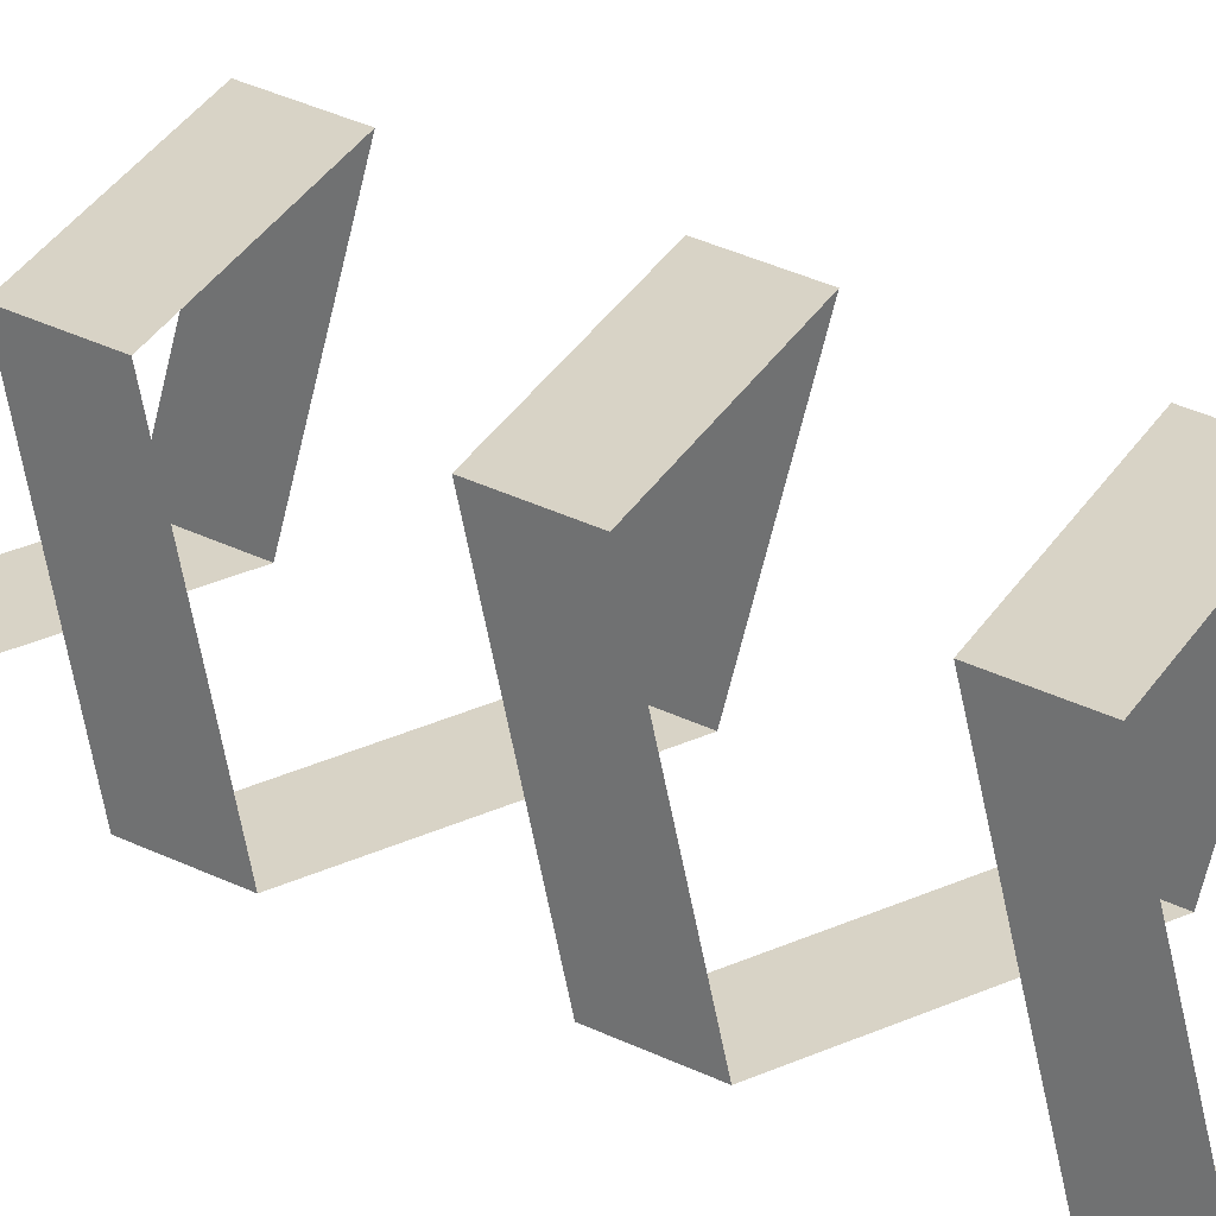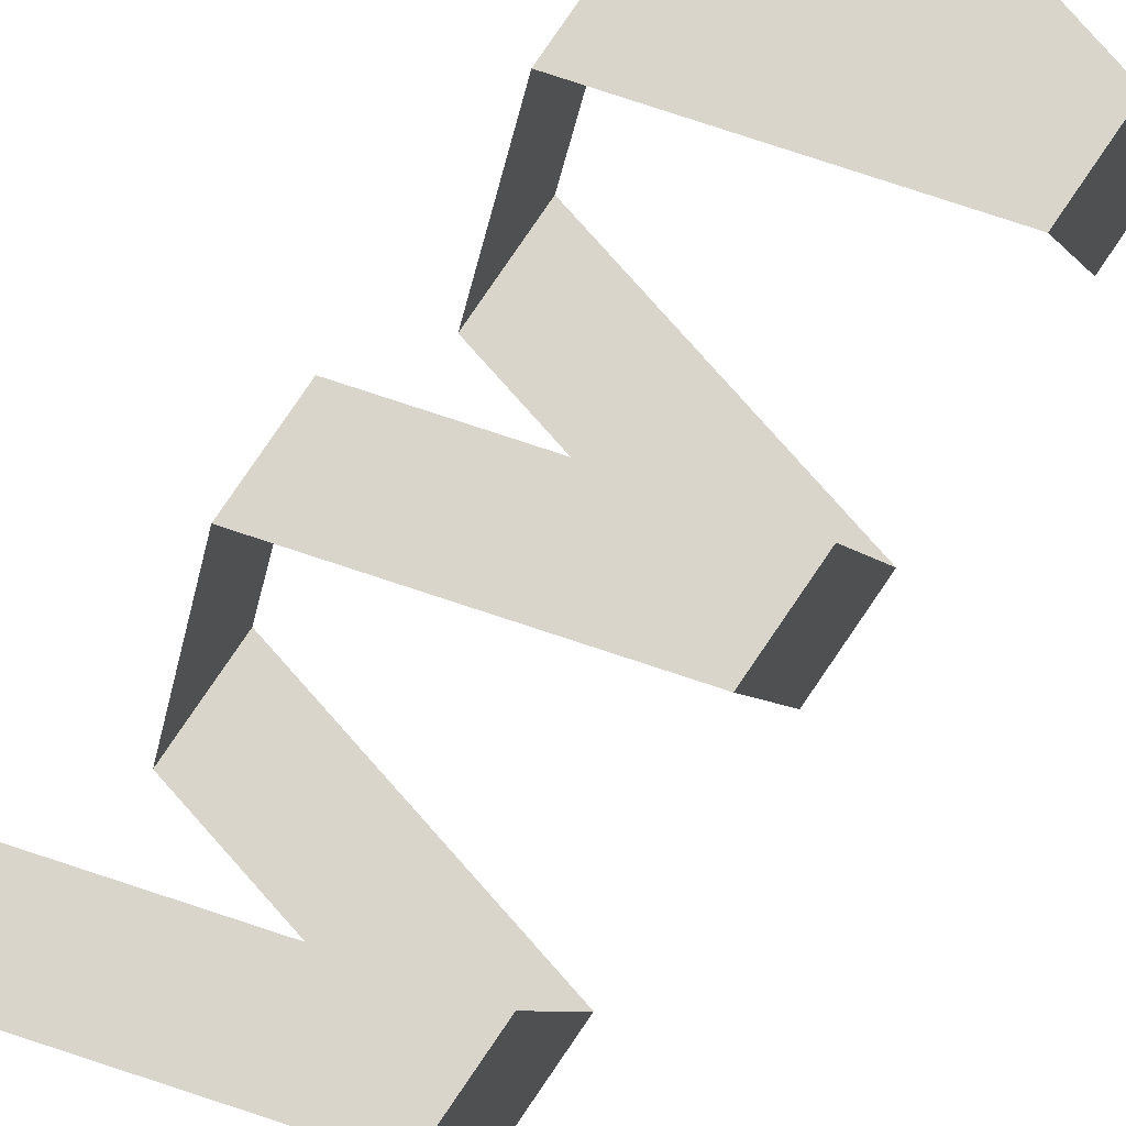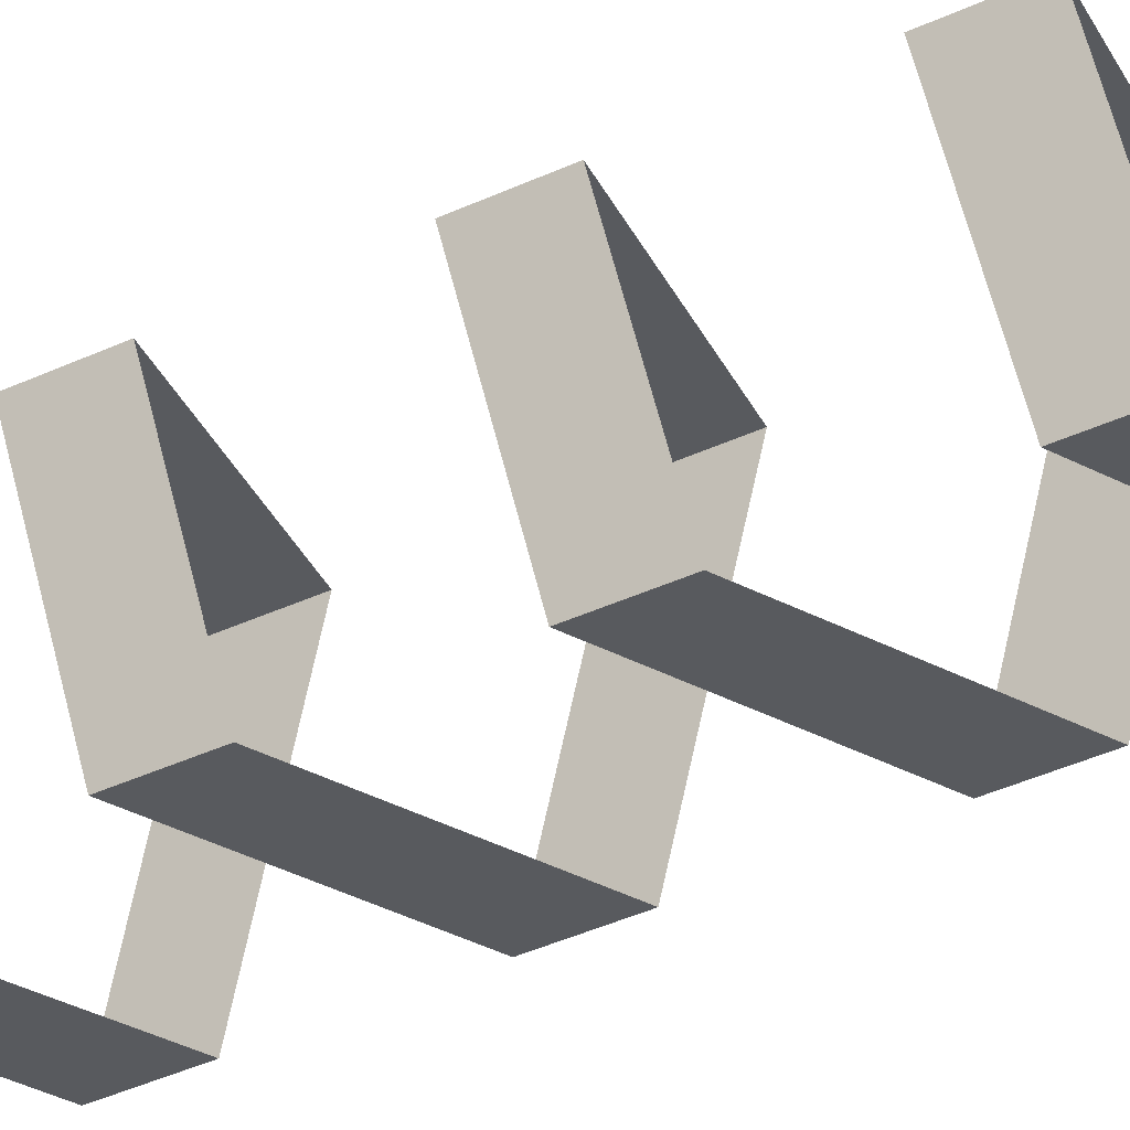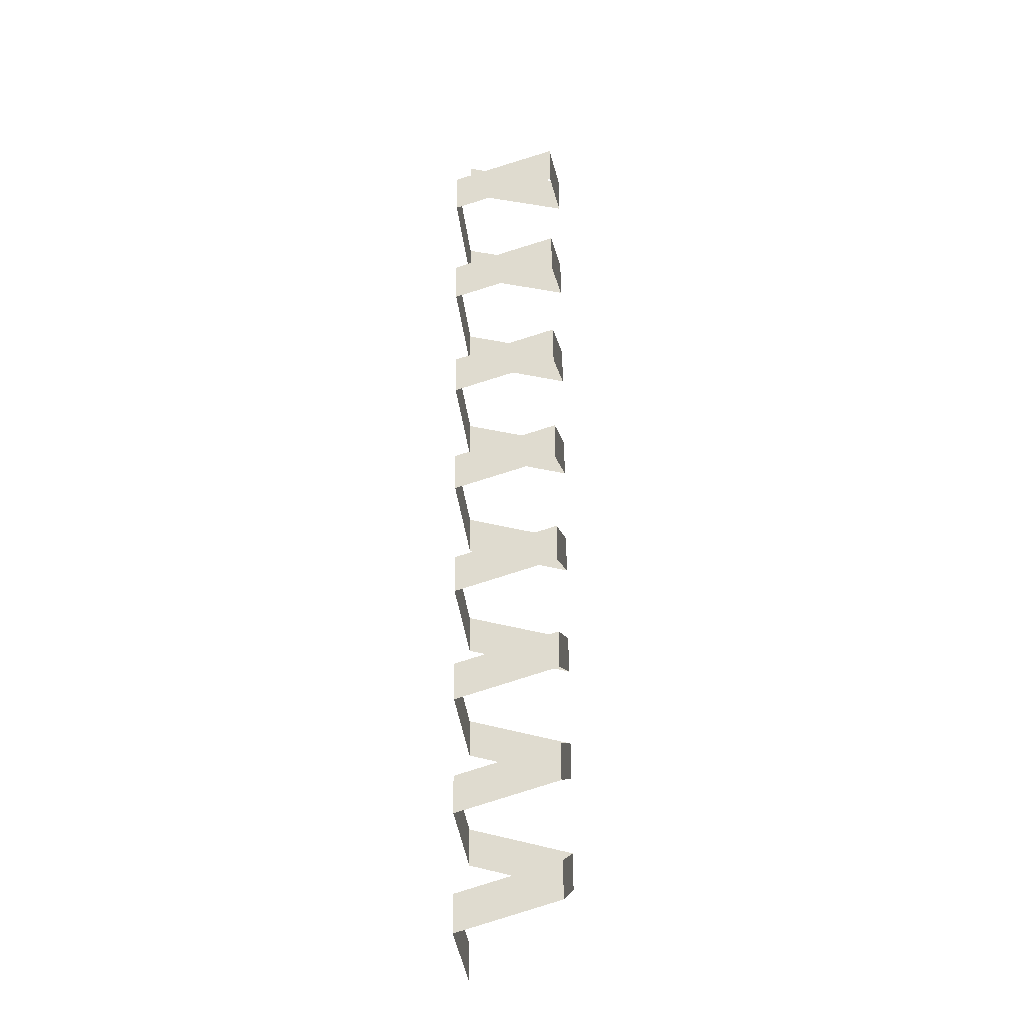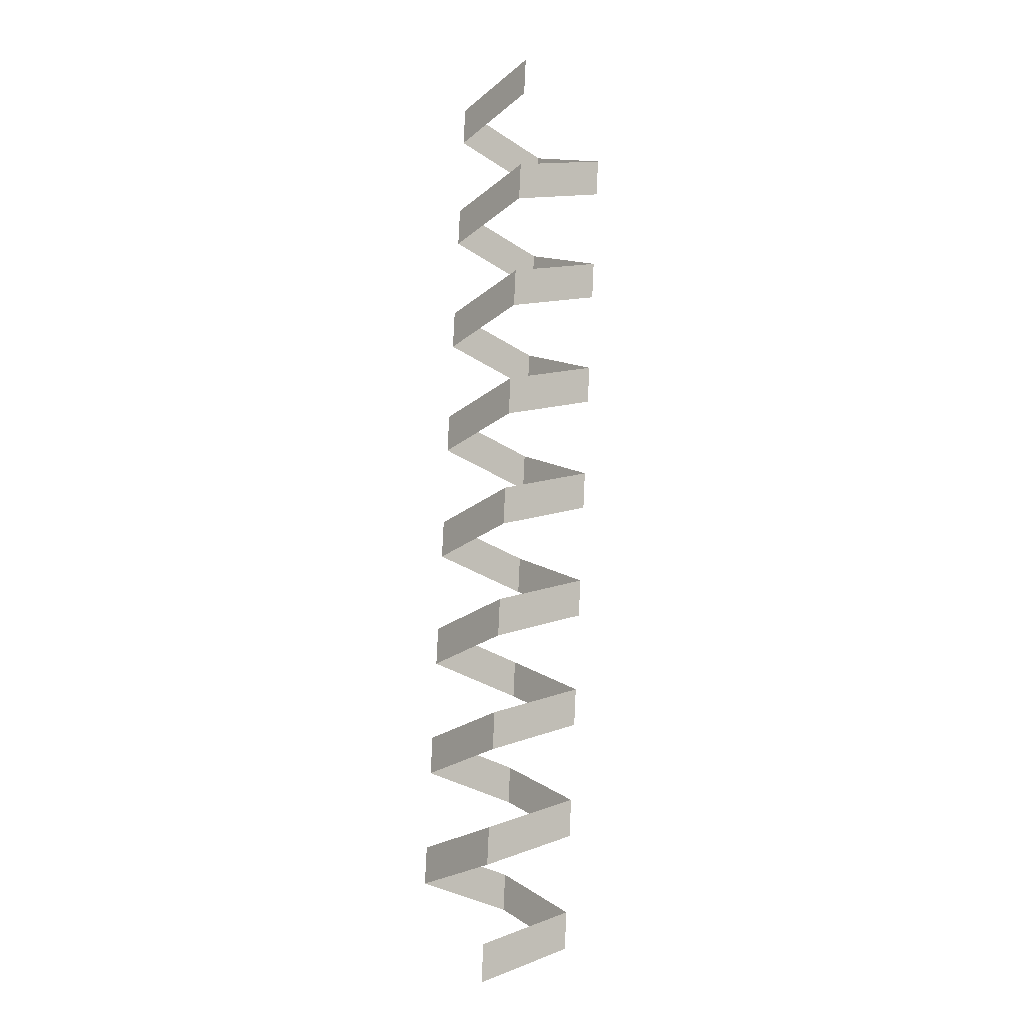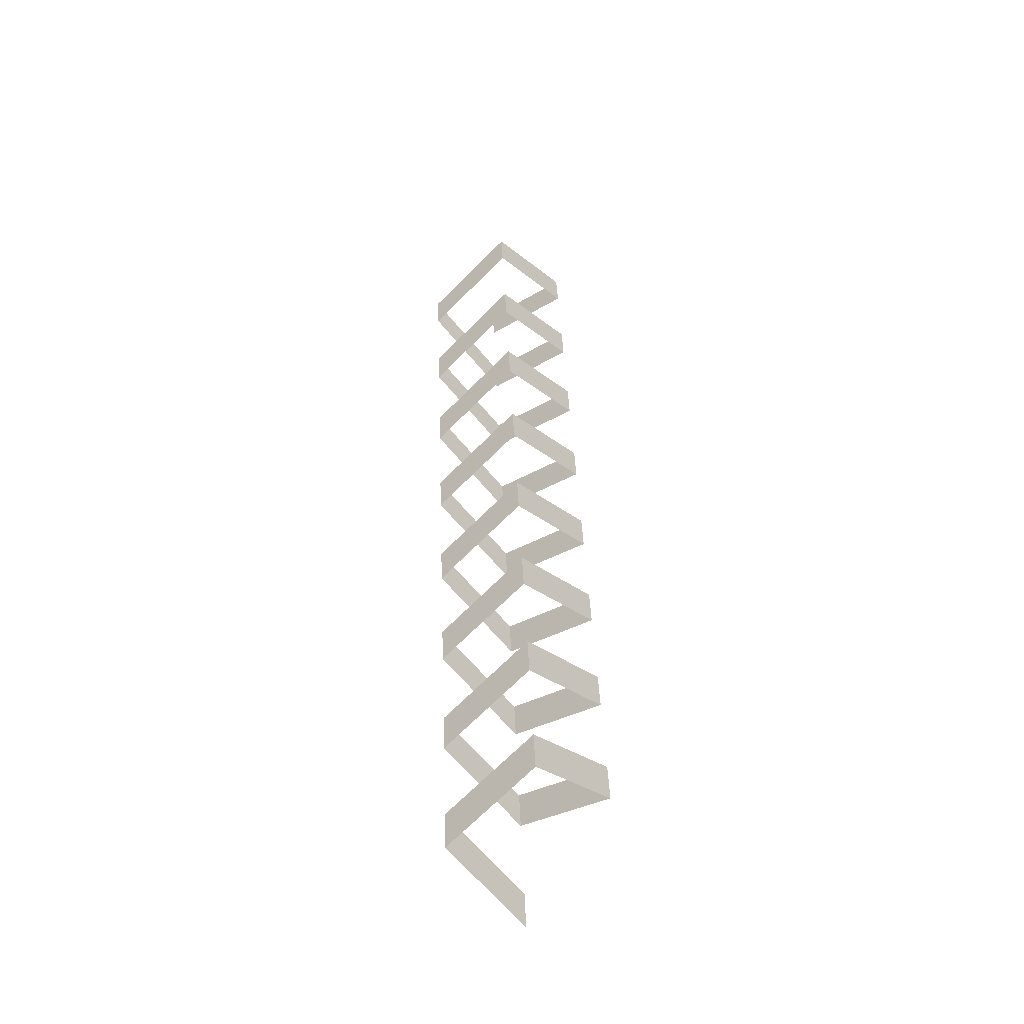
<metadata>
{"format":"obj","ext":"obj","renderer":"f3d","projection":"perspective","resolution":1024,"background":"white","views":[{"elev":27.9,"azim":-54.8,"up":"+Y"},{"elev":74.6,"azim":30.3,"up":"+Y"},{"elev":-30.7,"azim":-57.5,"up":"+Y"},{"elev":-26.6,"azim":-82.8,"up":"+Z"},{"elev":-5.2,"azim":142.1,"up":"+Z"},{"elev":-51.8,"azim":-48.7,"up":"+Z"}]}
</metadata>
<code>
v -1810 1245 -1118
v -1804 1245 -1223
v -1805 944.5 -1199
v -1799 944.5 -1304
v -1805 944.5 -1199
v -1799 944.5 -1304
v -2100 944.5 -1298
v -2093 944.5 -1403
v -2100 944.5 -1298
v -2093 944.5 -1403
v -2095 1245 -1380
v -2089 1245 -1485
v -2095 1245 -1380
v -2089 1245 -1485
v -1791 1245 -1443
v -1784 1245 -1548
v -1791 1245 -1443
v -1784 1245 -1548
v -1788 1095 -1483
v -1782 1095 -1588
v -1786 944.5 -1523
v -1779 944.5 -1628
v -1786 944.5 -1523
v -1779 944.5 -1628
v -1933 944.5 -1573
v -1927 944.5 -1678
v -2080 944.5 -1623
v -2074 944.5 -1728
v -2080 944.5 -1623
v -2074 944.5 -1728
v -2075 1245 -1705
v -2069 1245 -1810
v -2075 1245 -1705
v -2069 1245 -1810
v -1771 1245 -1768
v -1768 1245 -1821
v -1765 1245 -1873
v -1849 1245 -467.5
v -1842 1245 -572.6
v -1844 944.5 -548.8
v -1837 944.5 -653.9
v -1844 944.5 -548.8
v -1837 944.5 -653.9
v -1991 944.5 -598.4
v -1985 944.5 -703.4
v -2138 944.5 -647.9
v -2132 944.5 -753
v -2138 944.5 -647.9
v -2132 944.5 -753
v -2136 1095 -688.6
v -2130 1095 -793.6
v -2134 1245 -729.2
v -2127 1245 -834.3
v -2134 1245 -729.2
v -2127 1245 -834.3
v -1829 1245 -792.7
v -1823 1245 -897.8
v -1829 1245 -792.7
v -1823 1245 -897.8
v -1824 944.5 -872.9
v -1818 944.5 -977.9
v -1824 944.5 -872.9
v -1818 944.5 -977.9
v -2119 944.5 -973.1
v -2113 944.5 -1078
v -2119 944.5 -973.1
v -2113 944.5 -1078
v -2114 1245 -1054
v -2108 1245 -1159
v -2114 1245 -1054
v -2108 1245 -1159
v -1810 1245 -1118
v -1804 1245 -1223
v -1887 1245 182.8
v -1881 1245 77.74
v -1882 944.5 101.5
v -1876 944.5 -3.552
v -1882 944.5 101.5
v -1876 944.5 -3.552
v -2030 944.5 51.95
v -2024 944.5 -53.11
v -2177 944.5 2.389
v -2171 944.5 -102.7
v -2177 944.5 2.389
v -2171 944.5 -102.7
v -2172 1245 -78.9
v -2166 1245 -184
v -2172 1245 -78.9
v -2166 1245 -184
v -2020 1245 -110.6
v -2014 1245 -215.7
v -1868 1245 -142.4
v -1862 1245 -247.4
v -1868 1245 -142.4
v -1862 1245 -247.4
v -1863 944.5 -222.6
v -1857 944.5 -327.6
v -1863 944.5 -222.6
v -1857 944.5 -327.6
v -2010 944.5 -272.7
v -2004 944.5 -377.7
v -2158 944.5 -322.8
v -2151 944.5 -427.8
v -2158 944.5 -322.8
v -2151 944.5 -427.8
v -2153 1245 -404.1
v -2147 1245 -509.1
v -2153 1245 -404.1
v -2147 1245 -509.1
v -2001 1245 -435.8
v -1994 1245 -540.9
v -1849 1245 -467.5
v -1842 1245 -572.6
v -1926 1245 833.1
v -1923 1245 780.6
v -1920 1245 728.1
v -1921 944.5 751.8
v -1915 944.5 646.8
v -1921 944.5 751.8
v -1915 944.5 646.8
v -2068 944.5 702.3
v -2062 944.5 597.2
v -2216 944.5 652.7
v -2210 944.5 547.7
v -2216 944.5 652.7
v -2210 944.5 547.7
v -2211 1245 571.4
v -2205 1245 466.4
v -2211 1245 571.4
v -2205 1245 466.4
v -1907 1245 508
v -1900 1245 402.9
v -1907 1245 508
v -1900 1245 402.9
v -1902 944.5 427.8
v -1896 944.5 322.7
v -1902 944.5 427.8
v -1896 944.5 322.7
v -2049 944.5 377.7
v -2043 944.5 272.6
v -2196 944.5 327.6
v -2190 944.5 222.5
v -2196 944.5 327.6
v -2190 944.5 222.5
v -2194 1095 286.9
v -2188 1095 181.9
v -2192 1245 246.3
v -2185 1245 141.2
v -2192 1245 246.3
v -2185 1245 141.2
v -1887 1245 182.8
v -1881 1245 77.74
f 2 1 3 4
f 6 5 7 8
f 10 9 11 12
f 14 13 15 16
f 18 17 19 20
f 21 22 20 19
f 24 23 25 26
f 27 28 26 25
f 30 29 31 32
f 36 34 33
f 33 35 36
f 34 36 37
f 39 38 40 41
f 43 42 44 45
f 46 47 45 44
f 49 48 50 51
f 52 53 51 50
f 55 54 56 57
f 59 58 60 61
f 63 62 64 65
f 67 66 68 69
f 71 70 72 73
f 75 74 76 77
f 79 78 80 81
f 82 83 81 80
f 85 84 86 87
f 89 88 90 91
f 92 93 91 90
f 95 94 96 97
f 99 98 100 101
f 102 103 101 100
f 105 104 106 107
f 109 108 110 111
f 112 113 111 110
f 117 115 114
f 116 115 118
f 117 118 115
f 120 119 121 122
f 123 124 122 121
f 126 125 127 128
f 130 129 131 132
f 134 133 135 136
f 138 137 139 140
f 141 142 140 139
f 144 143 145 146
f 147 148 146 145
f 150 149 151 152

</code>
